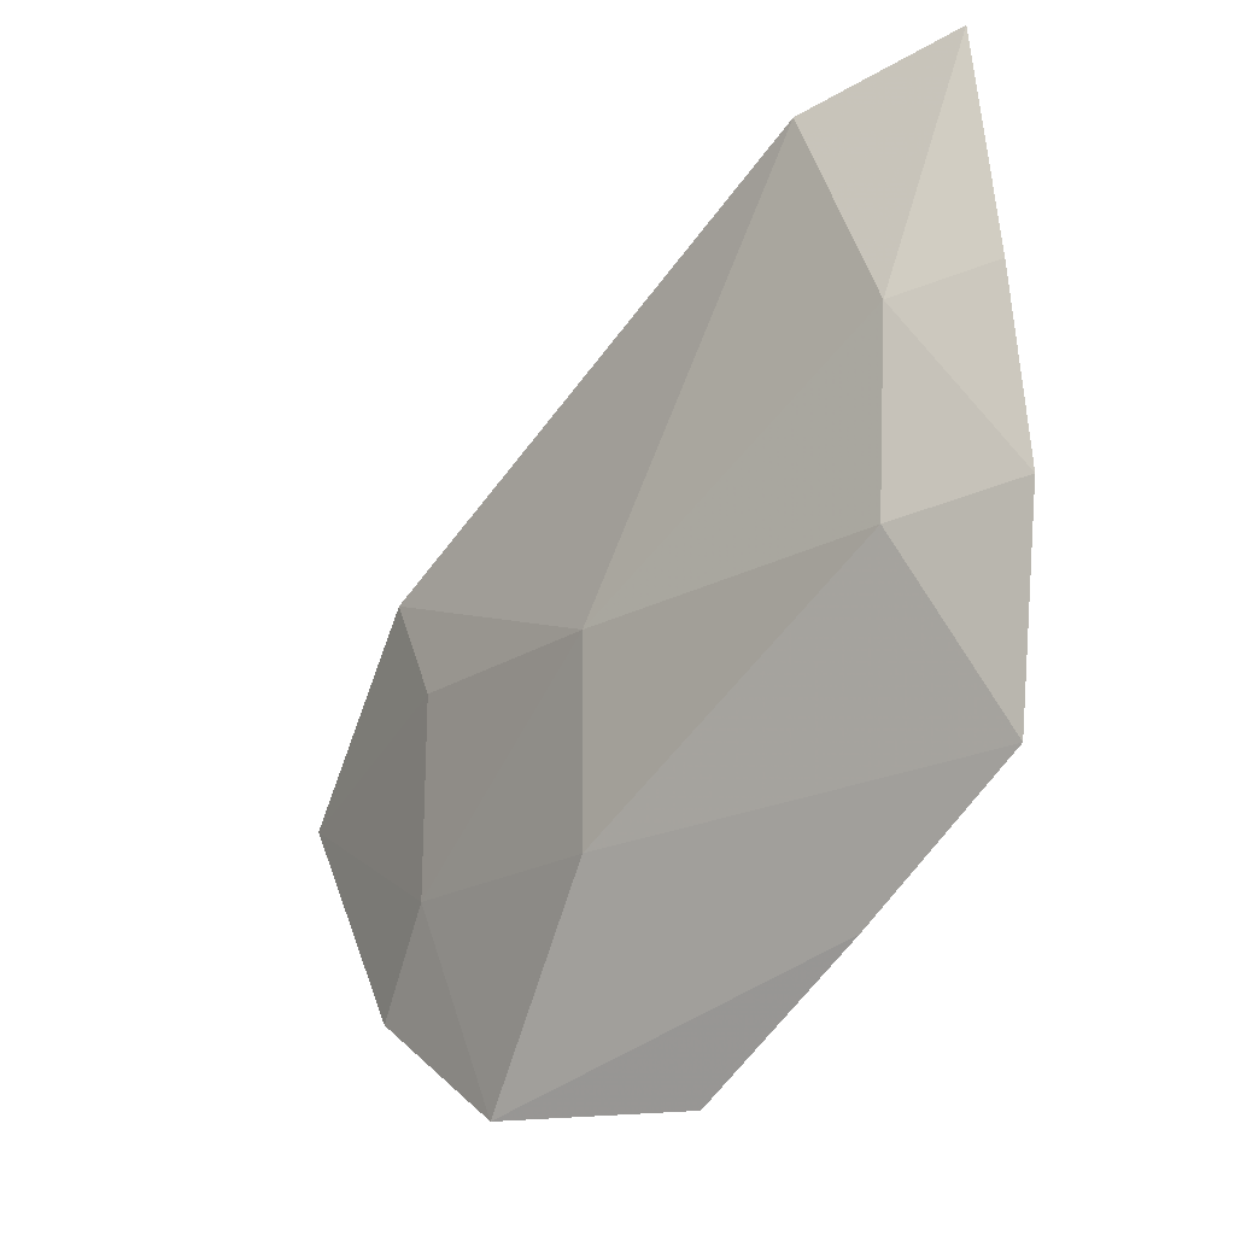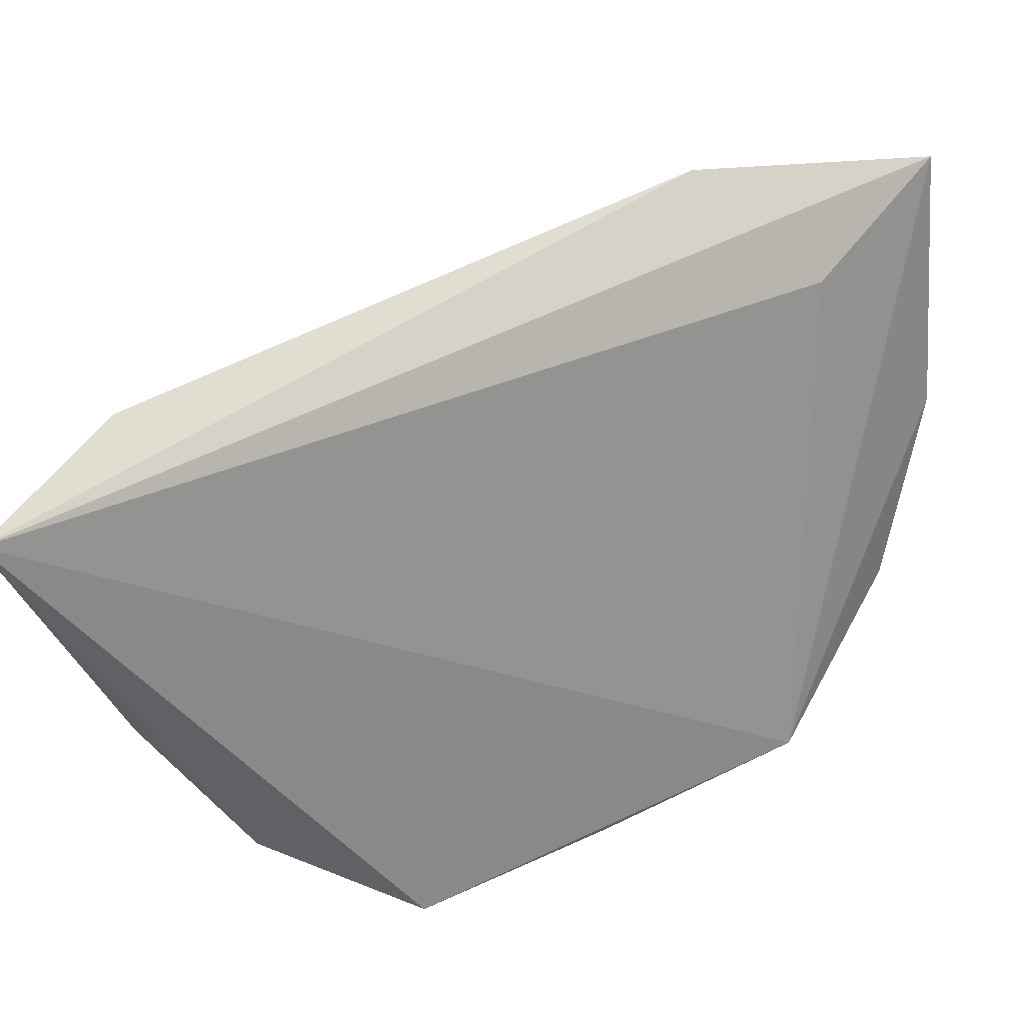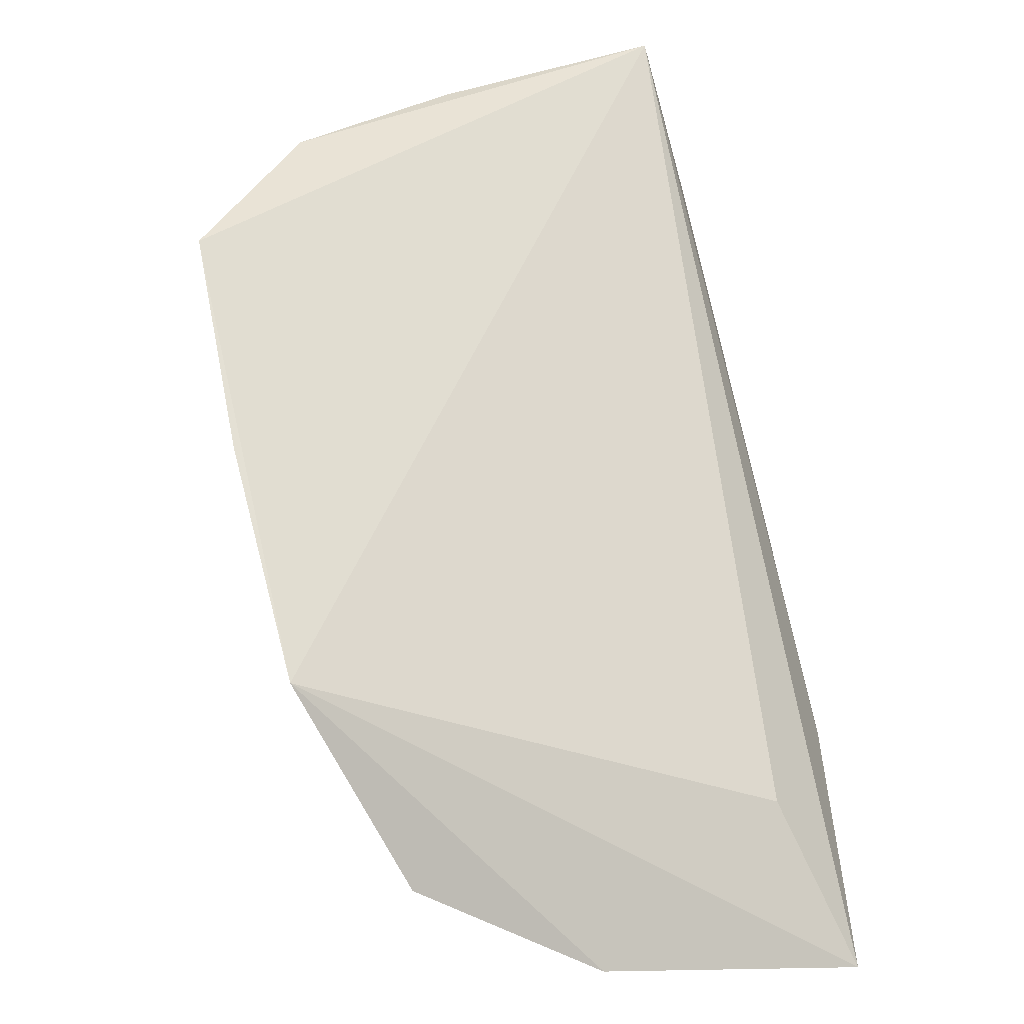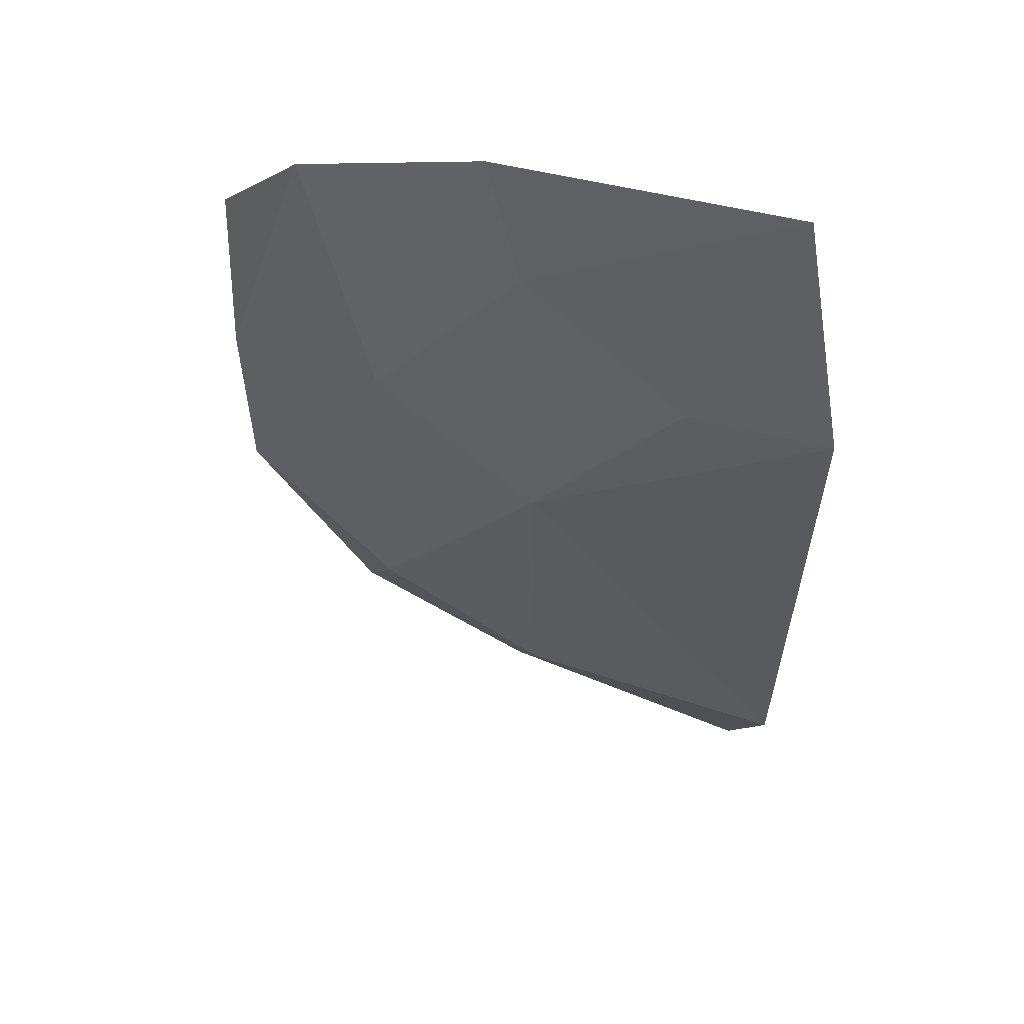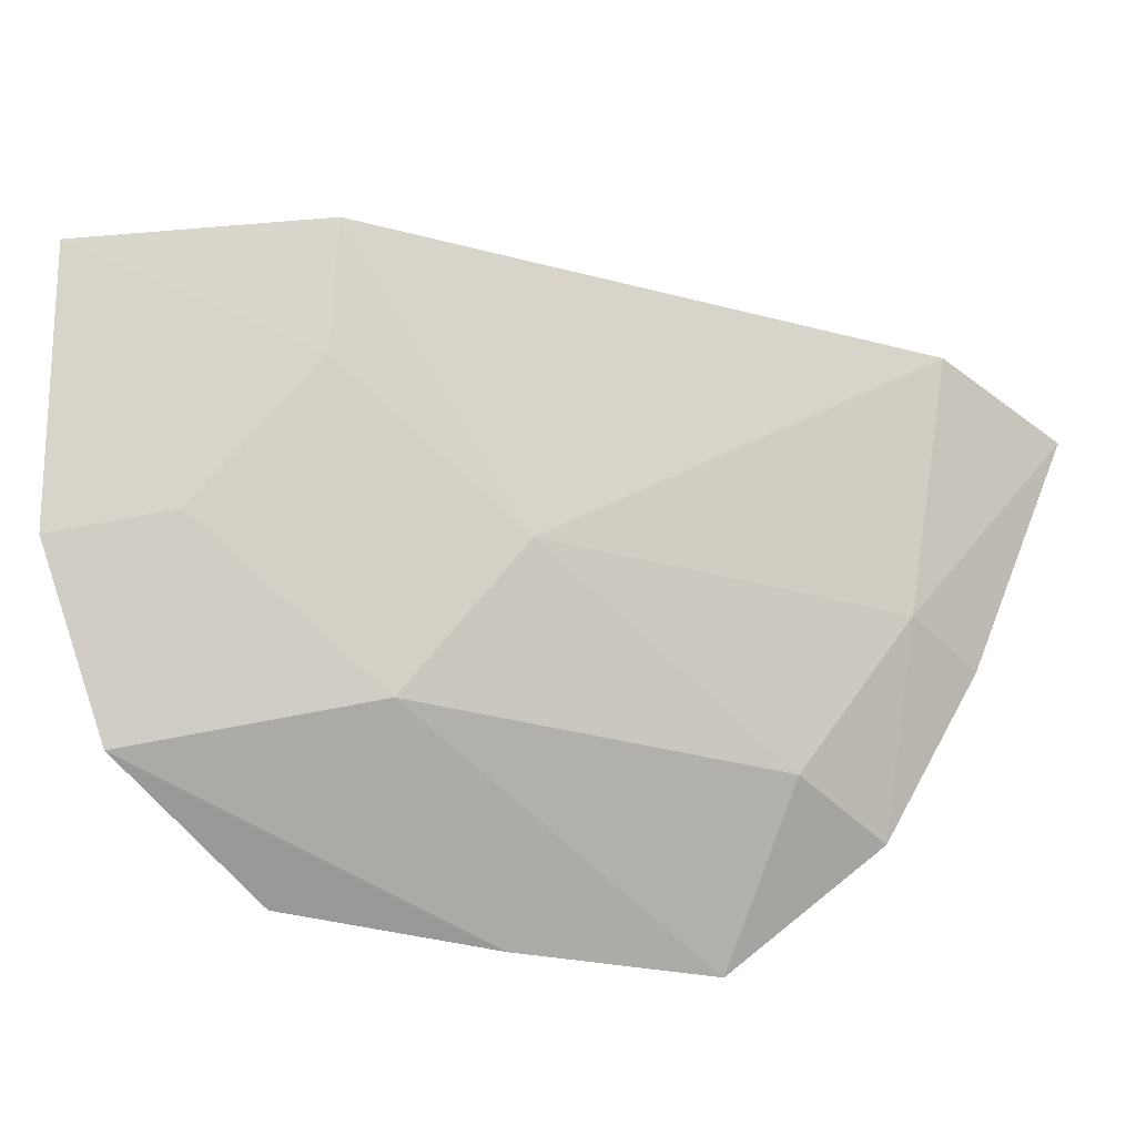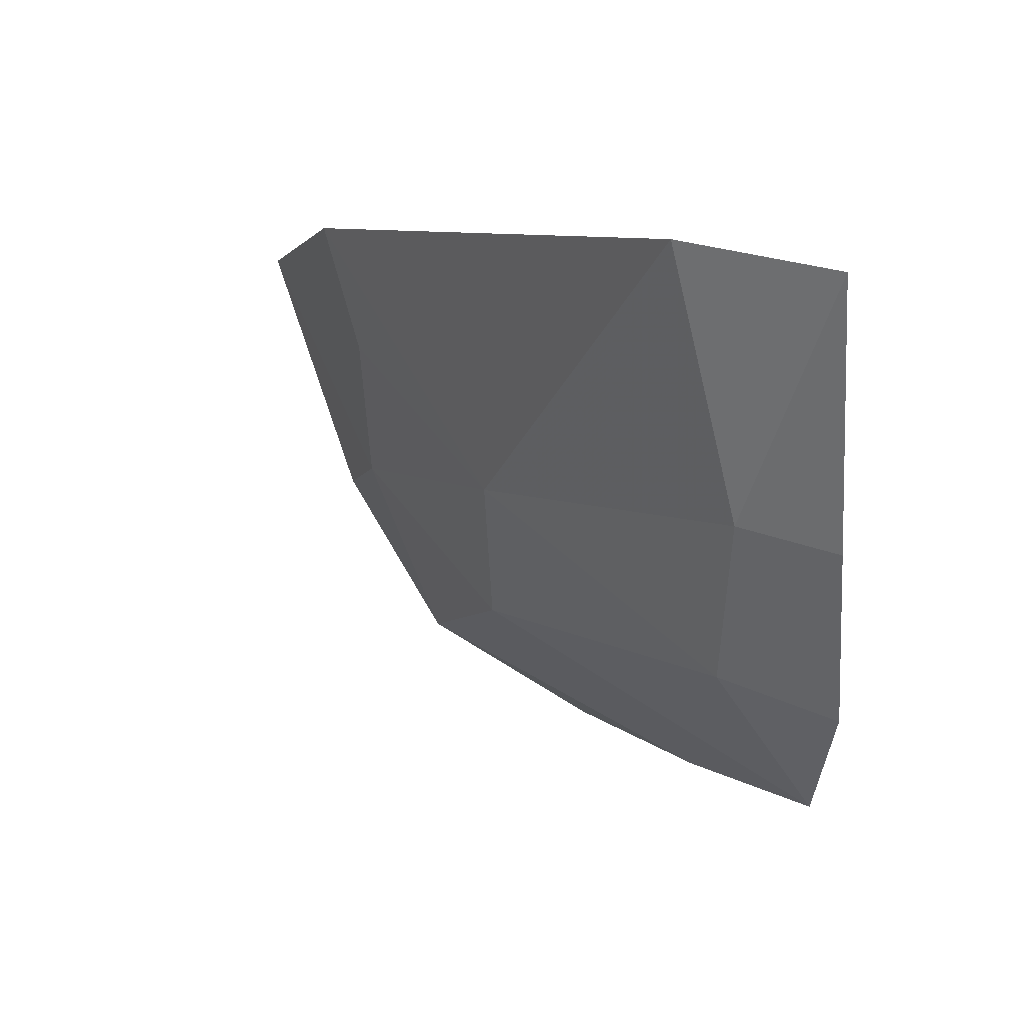
<metadata>
{"format":"obj","ext":"obj","renderer":"f3d","projection":"perspective","resolution":1024,"background":"white","views":[{"elev":-59.7,"azim":-84.6,"up":"+Y"},{"elev":49.9,"azim":11.1,"up":"+Y"},{"elev":29.1,"azim":76.2,"up":"+Z"},{"elev":-70.0,"azim":91.2,"up":"+Z"},{"elev":-32.7,"azim":-157.3,"up":"+Y"},{"elev":6.8,"azim":-81.7,"up":"+Y"}]}
</metadata>
<code>
v -0.4378 -0.1062 0.03008
v -0.4115 -0.07955 -0.01189
v -0.424 -0.05936 -0.005952
v -0.4904 -0.05385 0.04547
v -0.465 -0.09159 0.03411
v -0.4377 -0.05004 -0.009066
v -0.4203 -0.1046 0.01666
v -0.4541 -0.1063 0.04272
v -0.4153 -0.05367 -0.01974
v -0.4828 -0.05125 0.03087
v -0.4489 -0.07623 0.00974
v -0.4135 -0.09607 -0.001392
v -0.4697 -0.09444 0.04543
v -0.4355 -0.06266 -0.005852
v -0.4764 -0.07603 0.03613
v -0.4362 -0.09053 0.008615
v -0.4228 -0.07688 -0.007233
v -0.4798 -0.07793 0.04547
f 7 3 4
f 8 7 4
f 8 1 7
f 9 7 2
f 9 3 7
f 9 6 4
f 9 4 3
f 10 4 6
f 11 10 6
f 12 2 7
f 12 7 1
f 13 8 4
f 13 5 8
f 14 6 9
f 14 11 6
f 15 4 10
f 15 5 13
f 15 11 5
f 15 10 11
f 16 5 11
f 16 8 5
f 16 12 1
f 16 1 8
f 17 14 9
f 17 9 2
f 17 2 12
f 17 12 16
f 17 16 11
f 17 11 14
f 18 15 13
f 18 13 4
f 18 4 15

</code>
